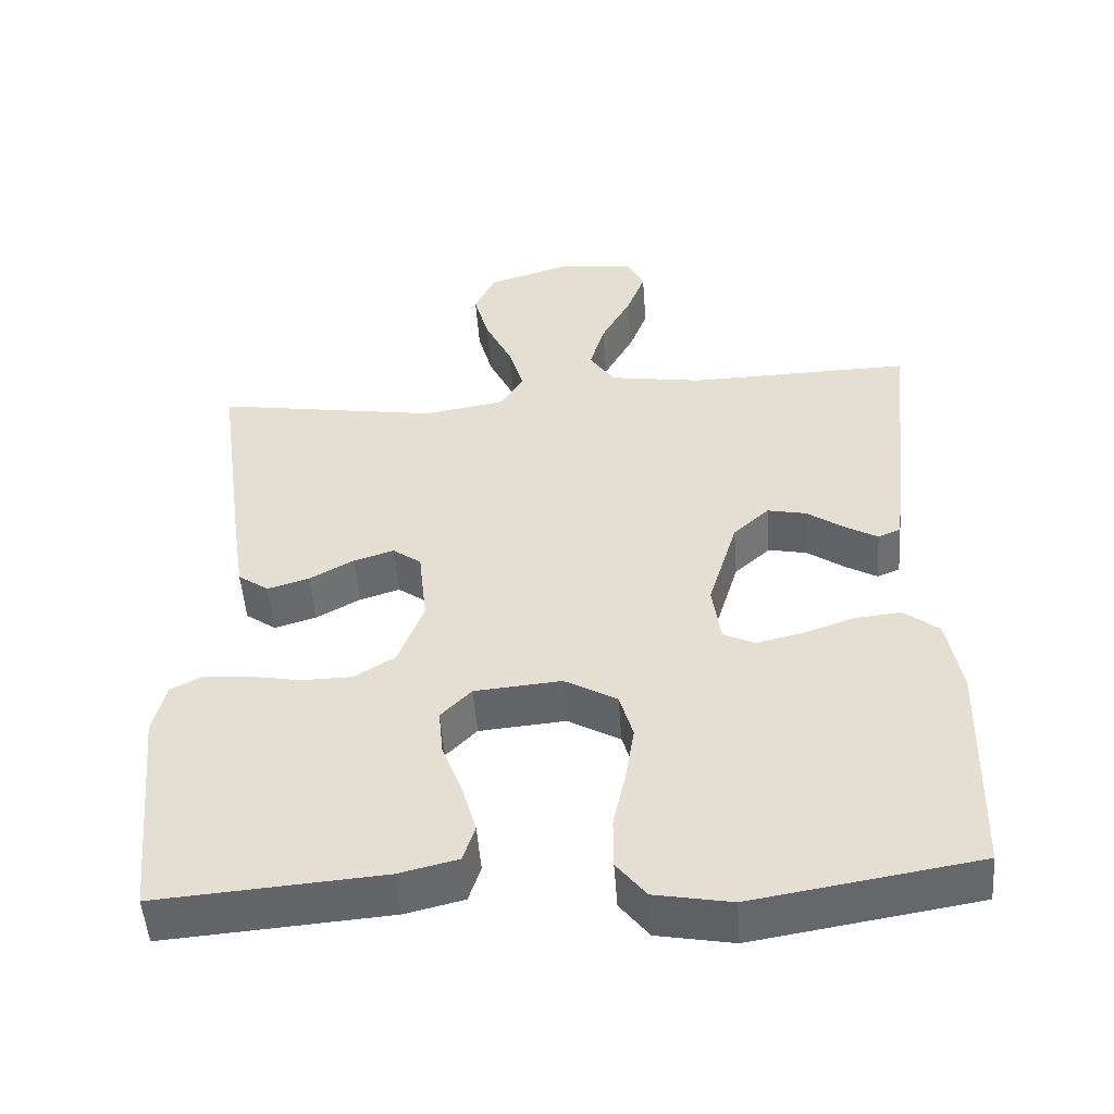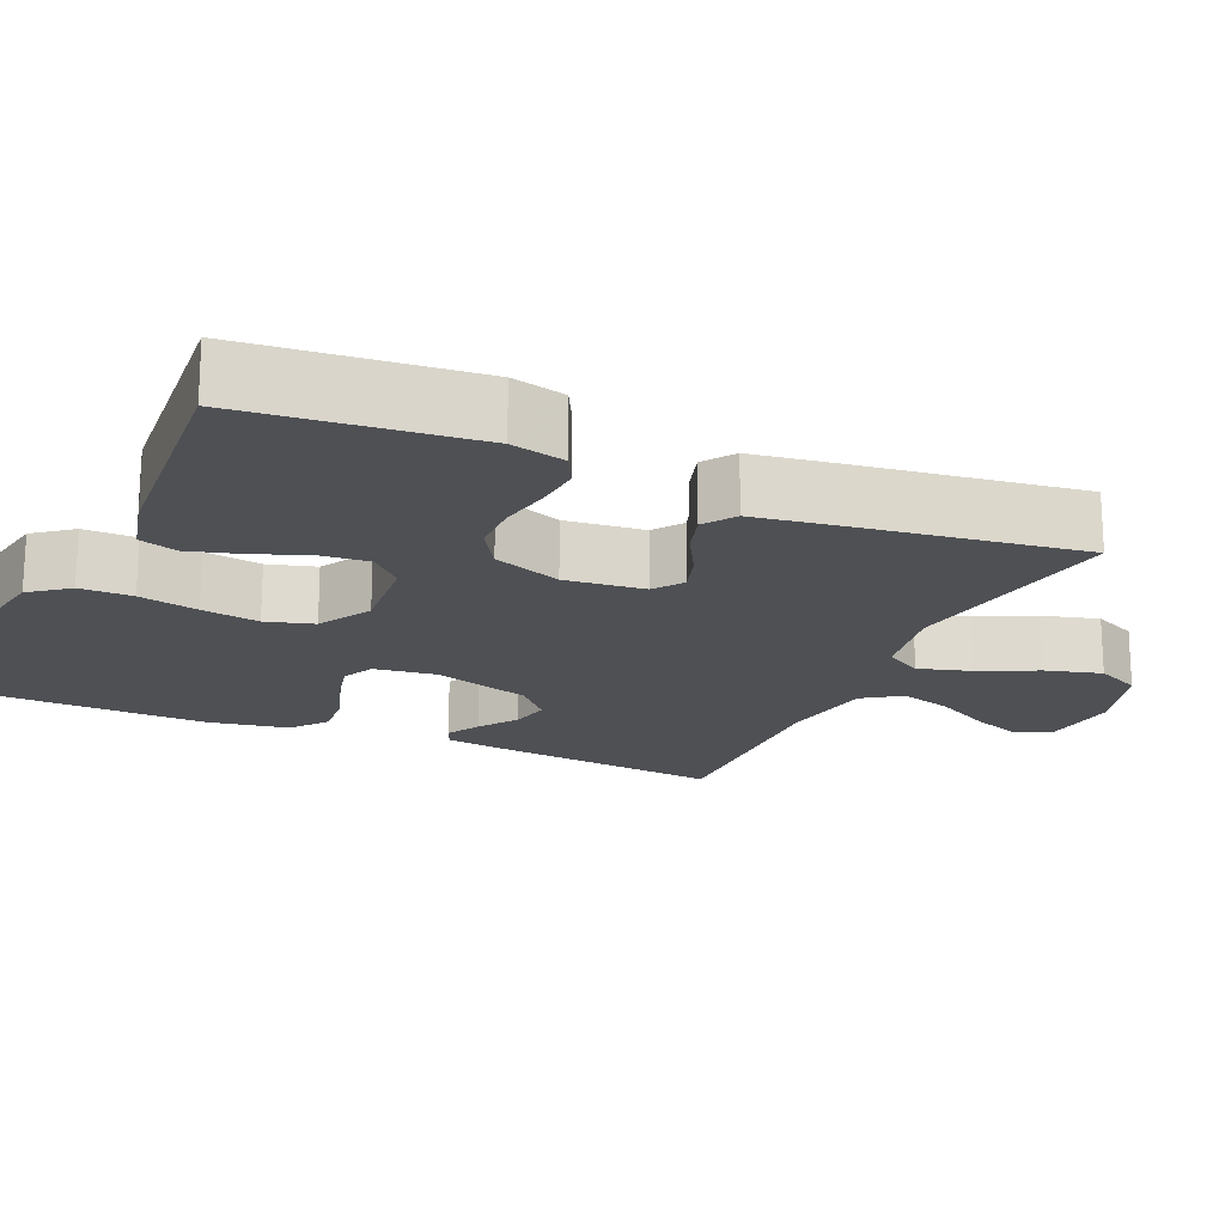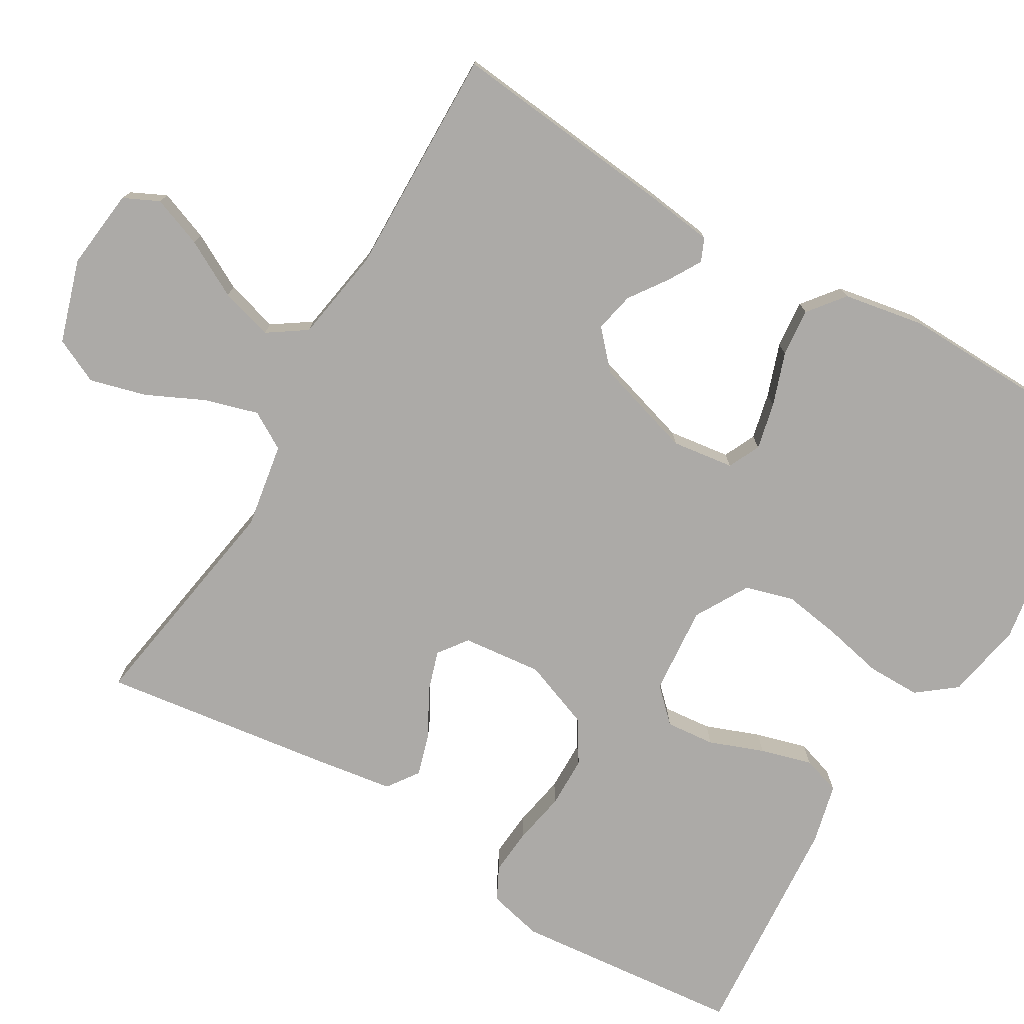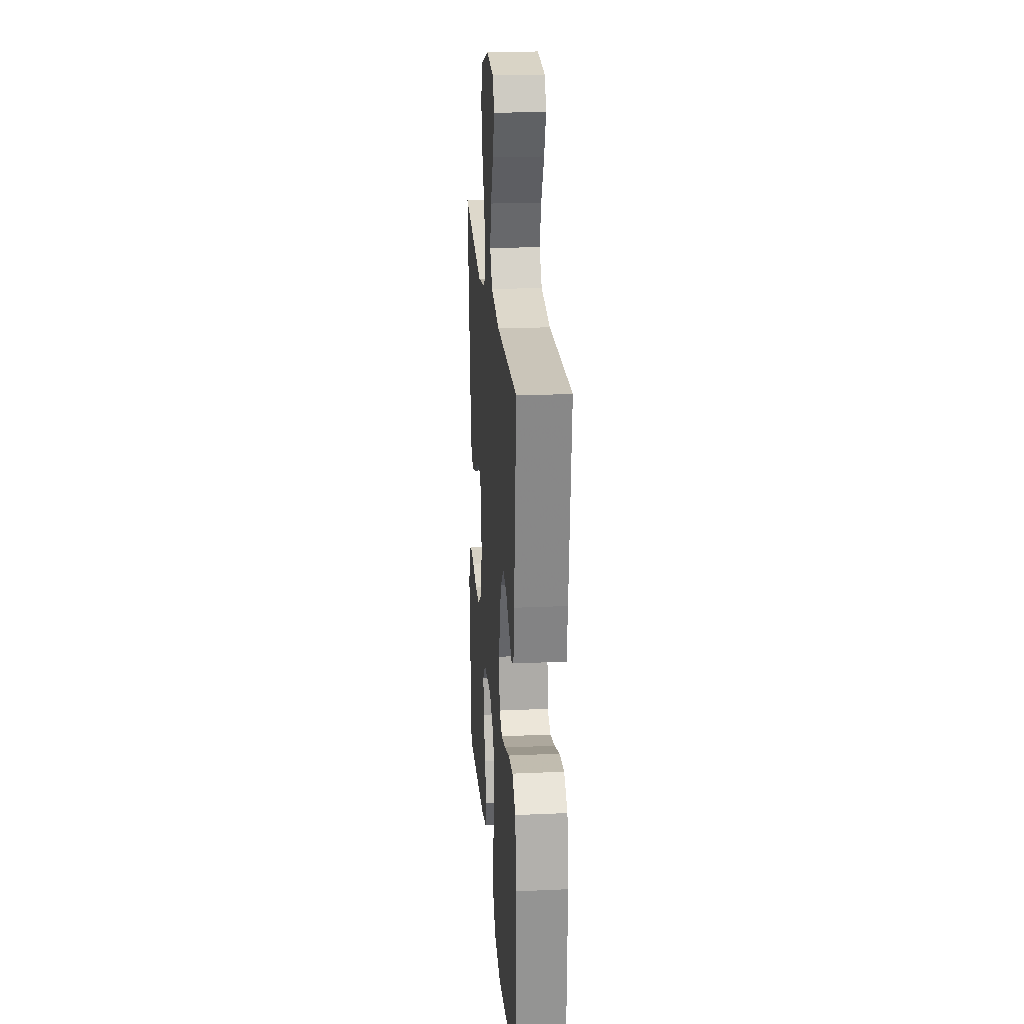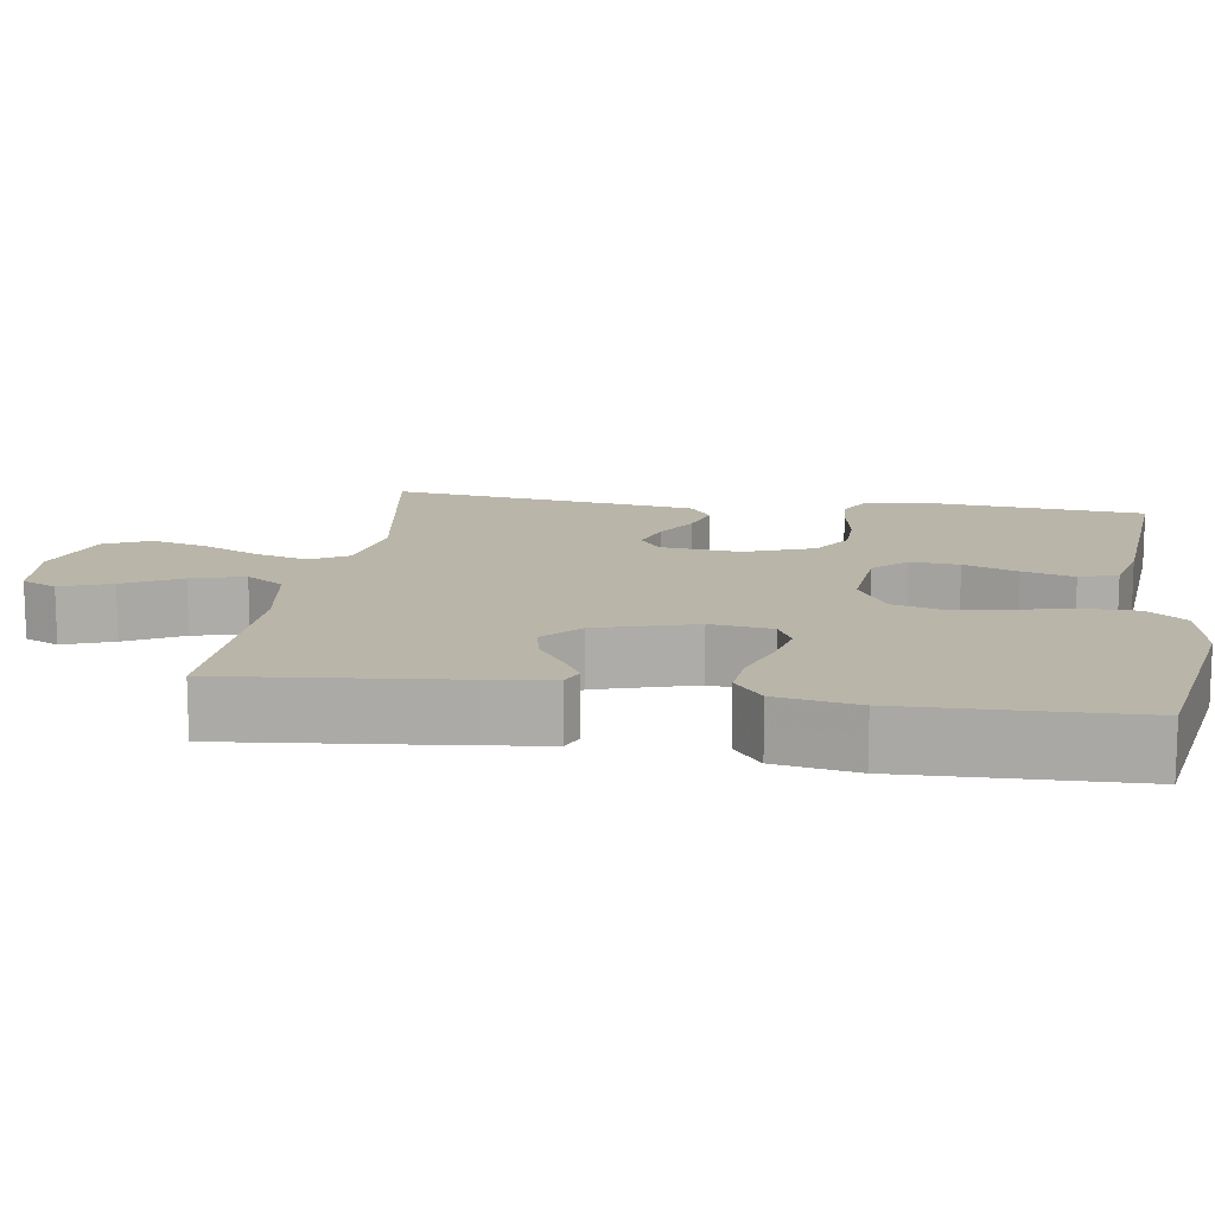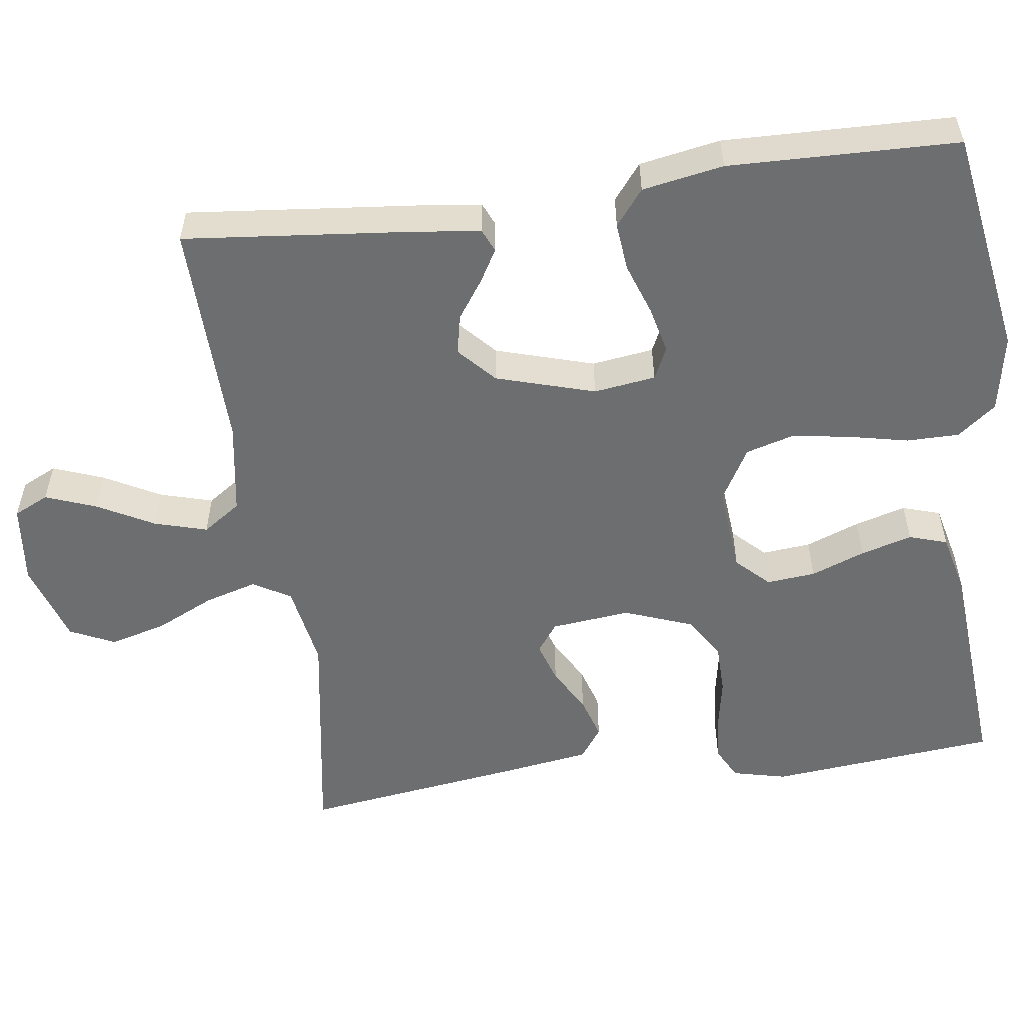
<metadata>
{"format":"obj","ext":"obj","renderer":"f3d","projection":"perspective","resolution":1024,"background":"white","views":[{"elev":-50.9,"azim":4.2,"up":"+Z"},{"elev":-18.7,"azim":-113.9,"up":"+Y"},{"elev":-76.1,"azim":59.5,"up":"+Y"},{"elev":21.8,"azim":85.5,"up":"+Z"},{"elev":13.4,"azim":98.7,"up":"+Y"},{"elev":-54.3,"azim":97.9,"up":"+Y"}]}
</metadata>
<code>
v 0.5 0.07 0.5
v 0.469 0.07 0.2
v 0.458 0.07 0.115
v 0.428 0.07 0.102
v 0.385 0.07 0.127
v 0.335 0.07 0.162
v 0.283 0.07 0.173
v 0.235 0.07 0.129
v 0.196 0.07 0
v 0.207 0.07 -0.081
v 0.249 0.07 -0.101
v 0.31 0.07 -0.087
v 0.379 0.07 -0.063
v 0.442 0.07 -0.057
v 0.489 0.07 -0.094
v 0.508 0.07 -0.2
v 0.5 0.07 -0.5
v 0.2 0.07 -0.549
v 0.098 0.07 -0.53
v 0.059 0.07 -0.48
v 0.059 0.07 -0.411
v 0.076 0.07 -0.333
v 0.088 0.07 -0.257
v 0.07 0.07 -0.194
v 0 0.07 -0.154
v -0.116 0.07 -0.164
v -0.157 0.07 -0.206
v -0.151 0.07 -0.27
v -0.124 0.07 -0.341
v -0.105 0.07 -0.408
v -0.121 0.07 -0.458
v -0.2 0.07 -0.477
v -0.5 0.07 -0.5
v -0.529 0.07 -0.2
v -0.512 0.07 -0.129
v -0.469 0.07 -0.107
v -0.409 0.07 -0.112
v -0.34 0.07 -0.125
v -0.273 0.07 -0.124
v -0.218 0.07 -0.09
v -0.184 0.07 0
v -0.195 0.07 0.104
v -0.233 0.07 0.132
v -0.287 0.07 0.115
v -0.346 0.07 0.082
v -0.402 0.07 0.065
v -0.443 0.07 0.094
v -0.459 0.07 0.2
v -0.5 0.07 0.5
v -0.2 0.07 0.451
v -0.089 0.07 0.47
v -0.06 0.07 0.519
v -0.08 0.07 0.588
v -0.116 0.07 0.664
v -0.136 0.07 0.738
v -0.108 0.07 0.797
v 0 0.07 0.831
v 0.106 0.07 0.819
v 0.128 0.07 0.773
v 0.103 0.07 0.707
v 0.063 0.07 0.633
v 0.043 0.07 0.564
v 0.077 0.07 0.514
v 0.2 0.07 0.494
v 0.5 0 0.5
v 0.469 0 0.2
v 0.458 0 0.115
v 0.428 0 0.102
v 0.385 0 0.127
v 0.335 0 0.162
v 0.283 0 0.173
v 0.235 0 0.129
v 0.196 0 0
v 0.207 0 -0.081
v 0.249 0 -0.101
v 0.31 0 -0.087
v 0.379 0 -0.063
v 0.442 0 -0.057
v 0.489 0 -0.094
v 0.508 0 -0.2
v 0.5 0 -0.5
v 0.2 0 -0.549
v 0.098 0 -0.53
v 0.059 0 -0.48
v 0.059 0 -0.411
v 0.076 0 -0.333
v 0.088 0 -0.257
v 0.07 0 -0.194
v 0 0 -0.154
v -0.116 0 -0.164
v -0.157 0 -0.206
v -0.151 0 -0.27
v -0.124 0 -0.341
v -0.105 0 -0.408
v -0.121 0 -0.458
v -0.2 0 -0.477
v -0.5 0 -0.5
v -0.529 0 -0.2
v -0.512 0 -0.129
v -0.469 0 -0.107
v -0.409 0 -0.112
v -0.34 0 -0.125
v -0.273 0 -0.124
v -0.218 0 -0.09
v -0.184 0 0
v -0.195 0 0.104
v -0.233 0 0.132
v -0.287 0 0.115
v -0.346 0 0.082
v -0.402 0 0.065
v -0.443 0 0.094
v -0.459 0 0.2
v -0.5 0 0.5
v -0.2 0 0.451
v -0.089 0 0.47
v -0.06 0 0.519
v -0.08 0 0.588
v -0.116 0 0.664
v -0.136 0 0.738
v -0.108 0 0.797
v 0 0 0.831
v 0.106 0 0.819
v 0.128 0 0.773
v 0.103 0 0.707
v 0.063 0 0.633
v 0.043 0 0.564
v 0.077 0 0.514
v 0.2 0 0.494
f 59 60 61
f 58 59 61
f 57 58 61
f 56 57 61
f 55 56 61
f 54 55 61
f 53 54 61
f 52 53 61 62
f 51 52 62 63
f 48 49 50
f 47 48 50
f 46 47 50
f 45 46 50
f 44 45 50
f 43 44 50 51
f 51 63 64
f 43 51 64
f 42 43 64
f 36 37 38
f 35 36 38
f 34 35 38
f 33 34 38
f 32 33 38
f 31 32 38
f 30 31 38
f 29 30 38
f 28 29 38
f 27 28 38 39
f 26 27 39 40
f 20 21 22
f 19 20 22
f 18 19 22
f 17 18 22
f 16 17 22
f 15 16 22
f 14 15 22
f 13 14 22
f 12 13 22
f 11 12 22 23
f 10 11 23 24
f 4 5 6
f 3 4 6
f 2 3 6
f 1 2 6
f 64 1 6
f 64 6 7
f 64 7 8
f 42 64 8
f 41 42 8
f 41 8 9
f 40 41 9
f 26 40 9
f 25 26 9
f 9 10 24 25
f 125 124 123
f 125 123 122
f 125 122 121
f 125 121 120
f 125 120 119
f 125 119 118
f 125 118 117
f 126 125 117 116
f 127 126 116 115
f 114 113 112
f 114 112 111
f 114 111 110
f 114 110 109
f 114 109 108
f 115 114 108 107
f 128 127 115
f 128 115 107
f 128 107 106
f 102 101 100
f 102 100 99
f 102 99 98
f 102 98 97
f 102 97 96
f 102 96 95
f 102 95 94
f 102 94 93
f 102 93 92
f 103 102 92 91
f 104 103 91 90
f 86 85 84
f 86 84 83
f 86 83 82
f 86 82 81
f 86 81 80
f 86 80 79
f 86 79 78
f 86 78 77
f 86 77 76
f 87 86 76 75
f 88 87 75 74
f 70 69 68
f 70 68 67
f 70 67 66
f 70 66 65
f 70 65 128
f 71 70 128
f 72 71 128
f 72 128 106
f 72 106 105
f 73 72 105
f 73 105 104
f 73 104 90
f 73 90 89
f 89 88 74 73
f 1 65 66 2
f 2 66 67 3
f 3 67 68 4
f 4 68 69 5
f 5 69 70 6
f 6 70 71 7
f 7 71 72 8
f 8 72 73 9
f 9 73 74 10
f 10 74 75 11
f 11 75 76 12
f 12 76 77 13
f 13 77 78 14
f 14 78 79 15
f 15 79 80 16
f 16 80 81 17
f 17 81 82 18
f 18 82 83 19
f 19 83 84 20
f 20 84 85 21
f 21 85 86 22
f 22 86 87 23
f 23 87 88 24
f 24 88 89 25
f 25 89 90 26
f 26 90 91 27
f 27 91 92 28
f 28 92 93 29
f 29 93 94 30
f 30 94 95 31
f 31 95 96 32
f 32 96 97 33
f 33 97 98 34
f 34 98 99 35
f 35 99 100 36
f 36 100 101 37
f 37 101 102 38
f 38 102 103 39
f 39 103 104 40
f 40 104 105 41
f 41 105 106 42
f 42 106 107 43
f 43 107 108 44
f 44 108 109 45
f 45 109 110 46
f 46 110 111 47
f 47 111 112 48
f 48 112 113 49
f 49 113 114 50
f 50 114 115 51
f 51 115 116 52
f 52 116 117 53
f 53 117 118 54
f 54 118 119 55
f 55 119 120 56
f 56 120 121 57
f 57 121 122 58
f 58 122 123 59
f 59 123 124 60
f 60 124 125 61
f 61 125 126 62
f 62 126 127 63
f 63 127 128 64
f 64 128 65 1

</code>
